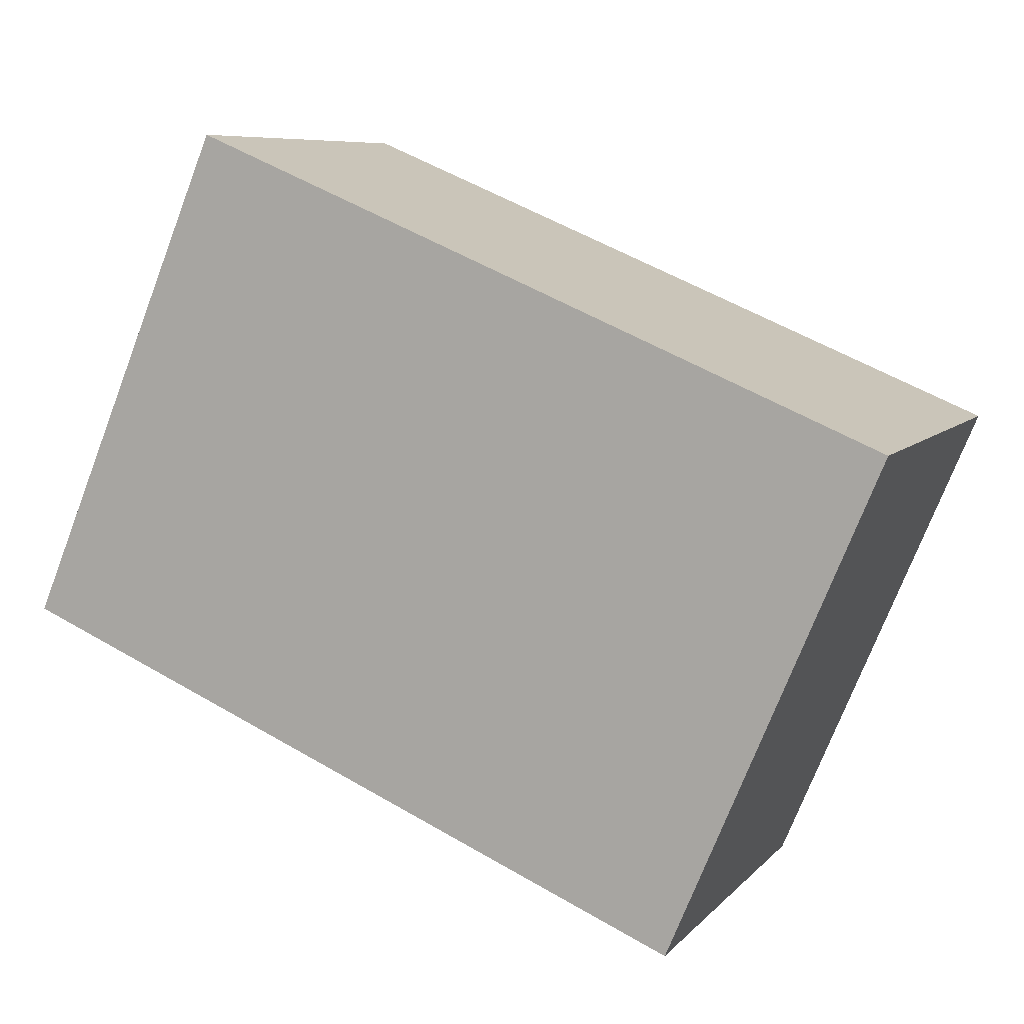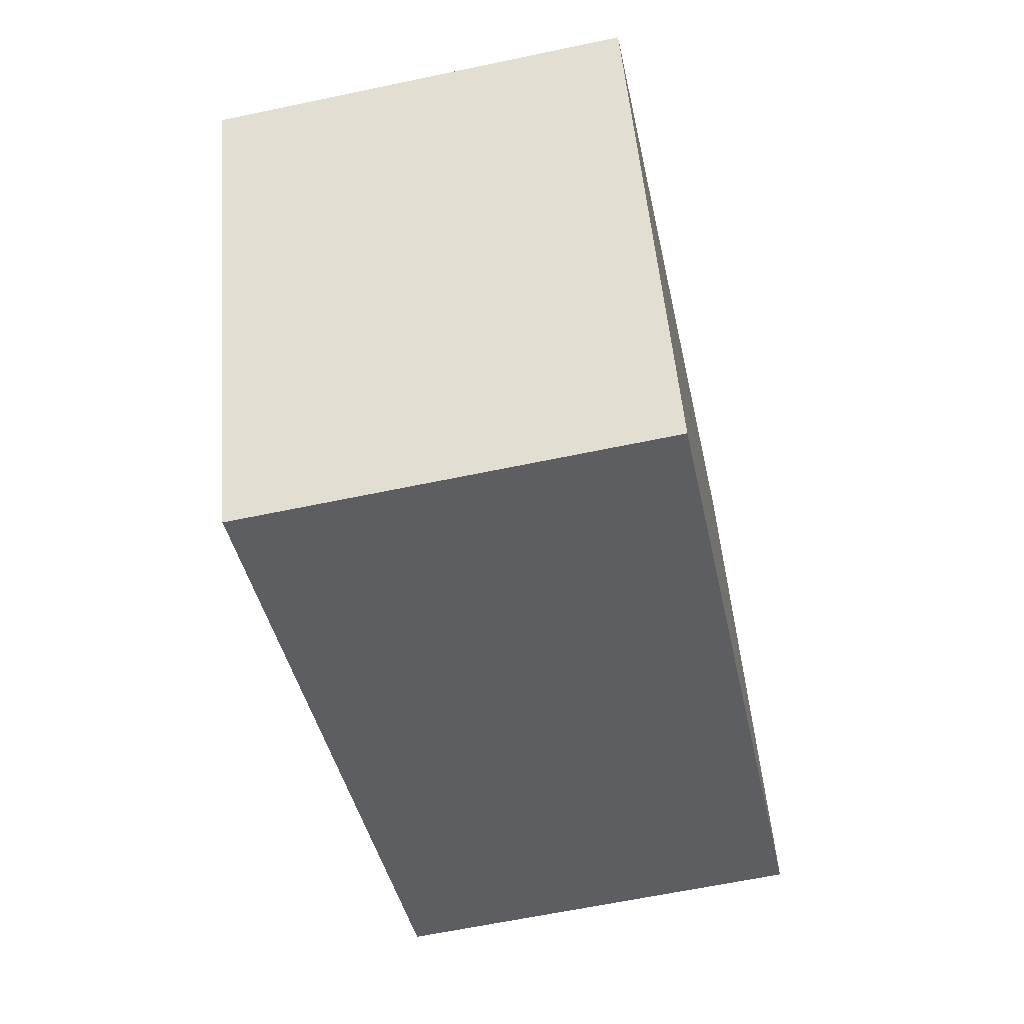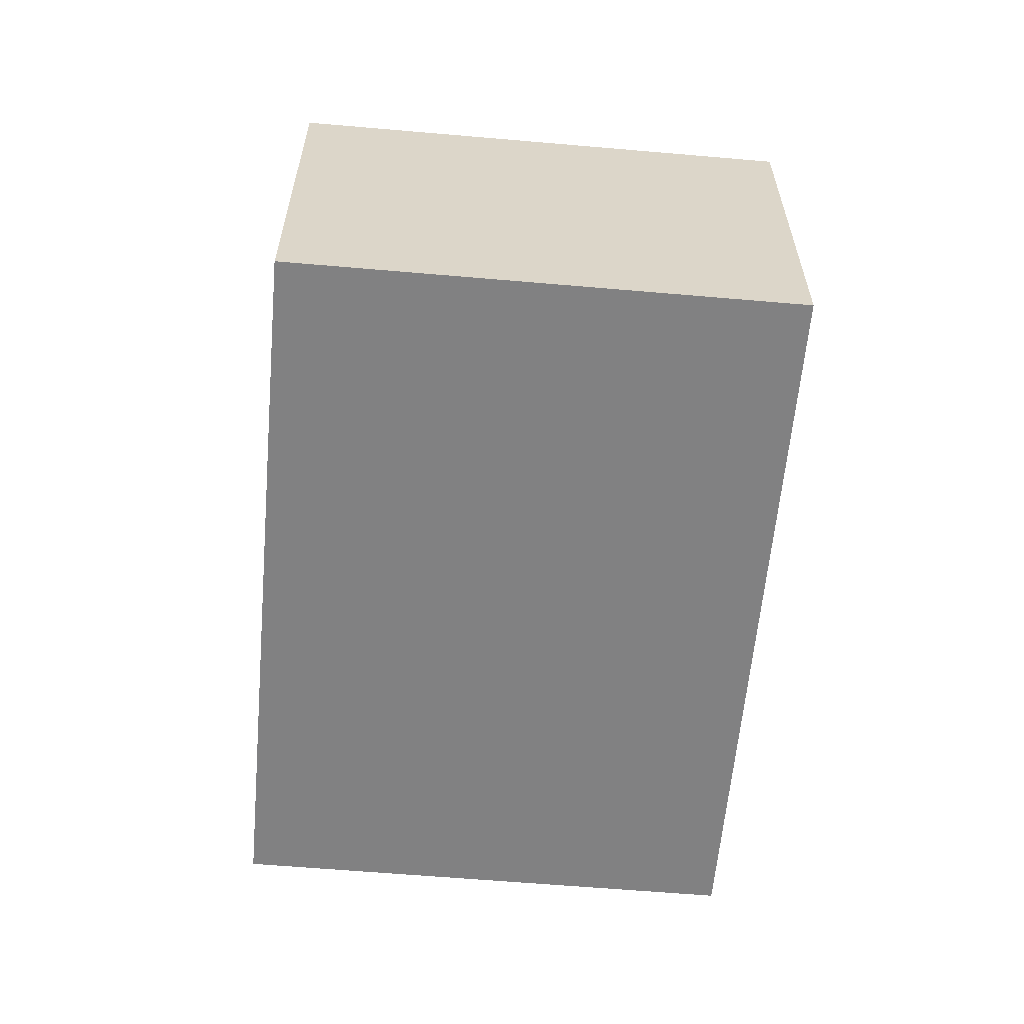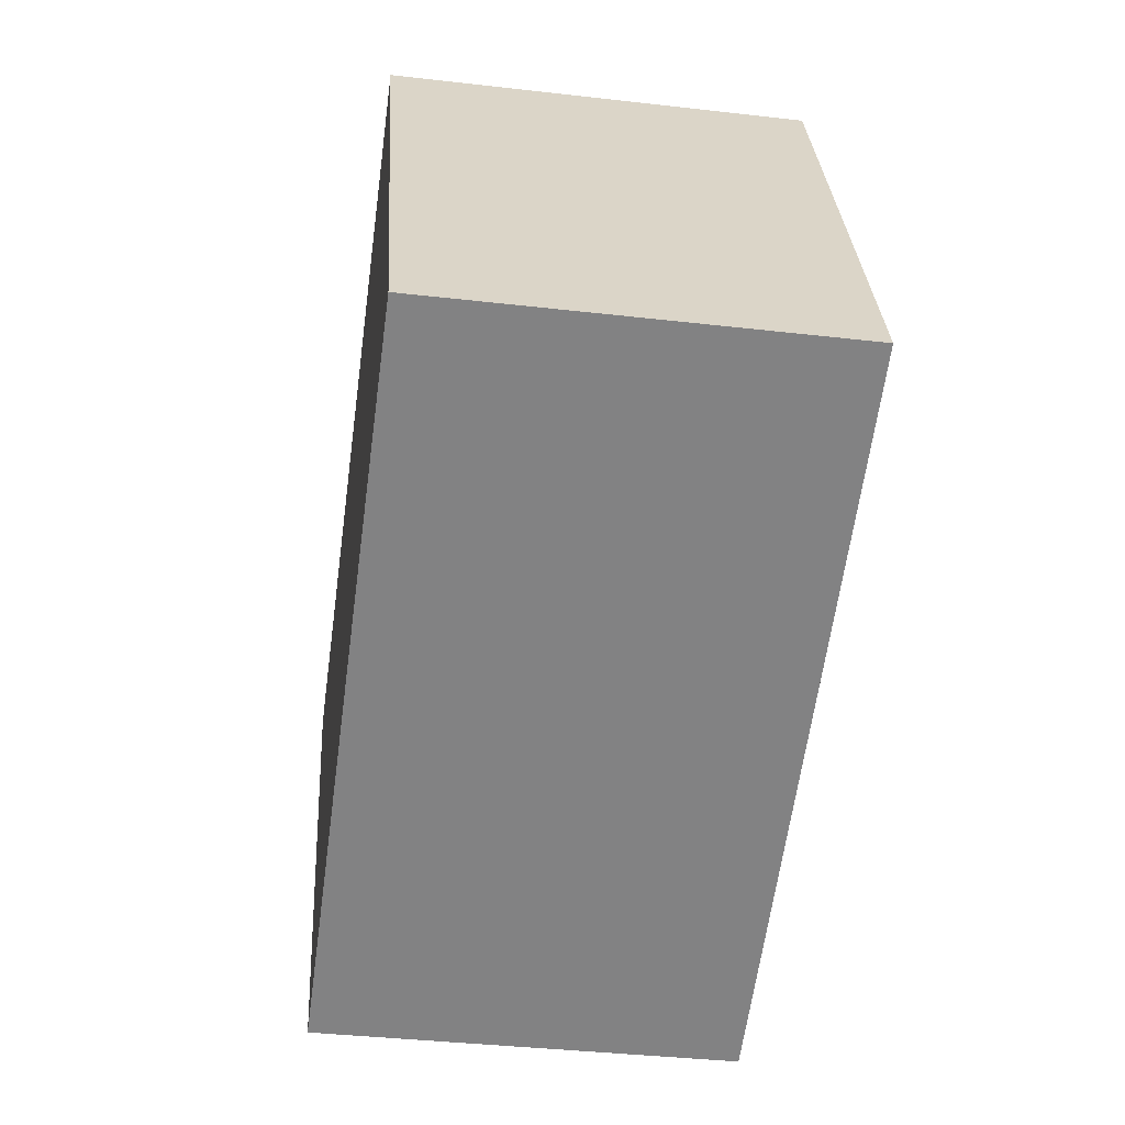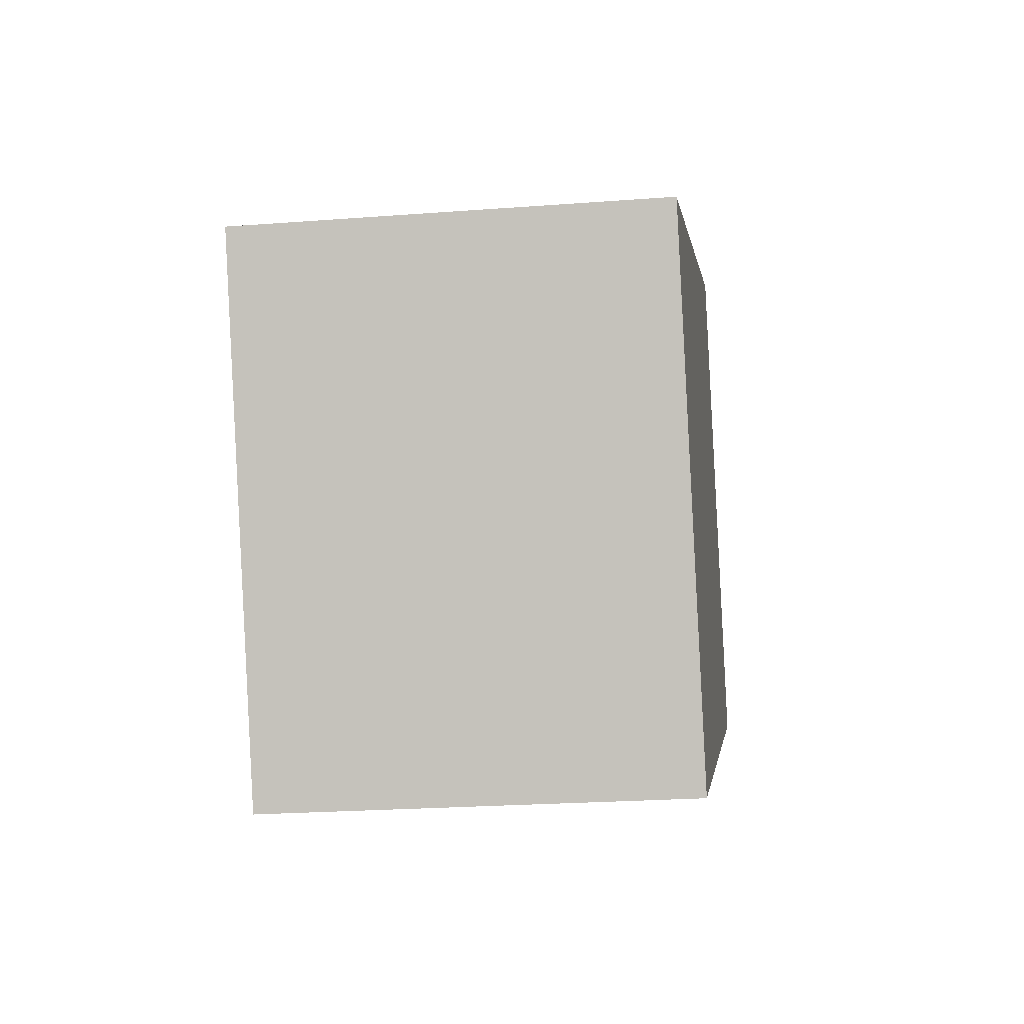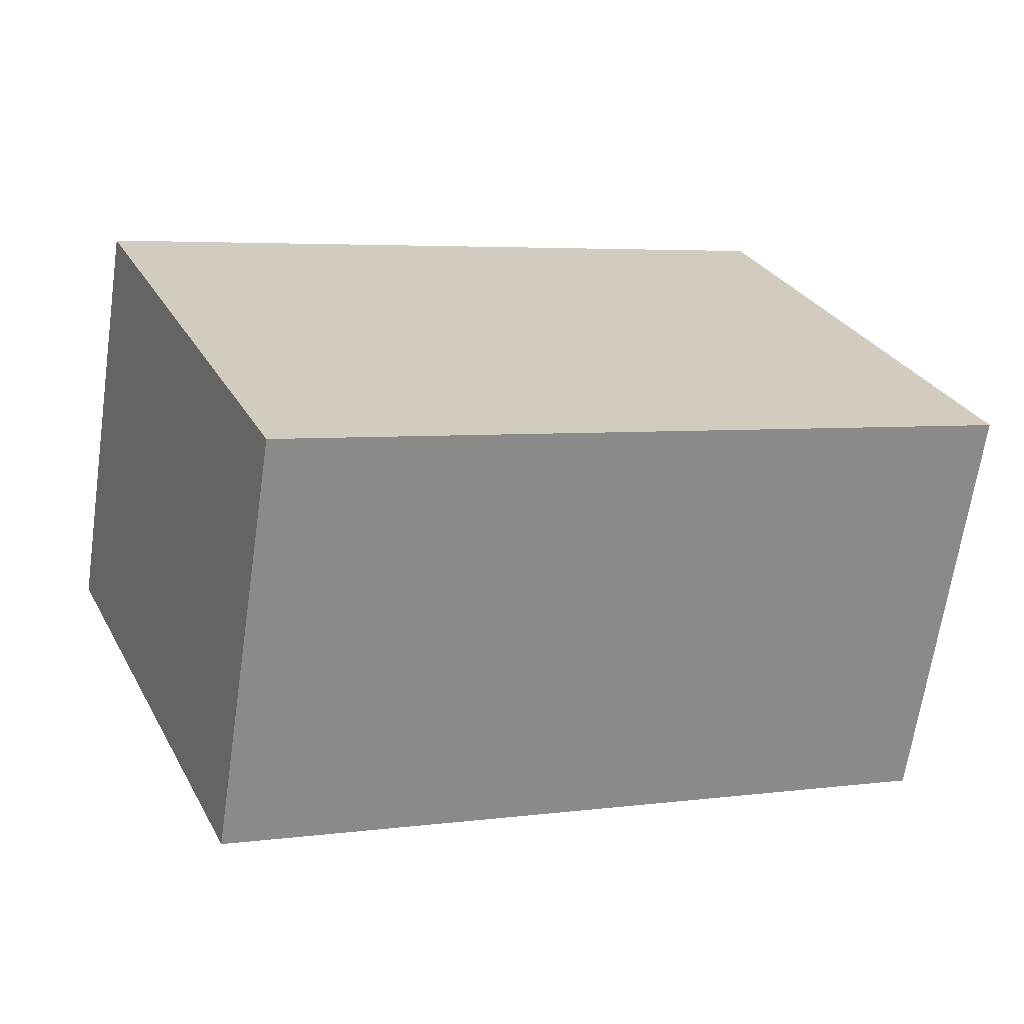
<metadata>
{"format":"obj","ext":"obj","renderer":"f3d","projection":"perspective","resolution":1024,"background":"white","views":[{"elev":7.8,"azim":22.5,"up":"+Z"},{"elev":-62.3,"azim":102.1,"up":"+Z"},{"elev":-60.5,"azim":-72.3,"up":"+Y"},{"elev":-38.1,"azim":-98.3,"up":"+Z"},{"elev":-23.4,"azim":97.3,"up":"+Z"},{"elev":-66.6,"azim":171.7,"up":"+Z"}]}
</metadata>
<code>
v  0.812 1.611 1.935
v  2.728 1.611 -1.144
v  0 1.611 9.865e-17
v  3.54 1.611 0.79
v  2.728 7.005e-17 -1.144
v  0 0 0
v  0.812 -1.185e-16 1.935
v  3.54 -4.837e-17 0.79
g defaultobject
f 1 2 3
f 2 1 4
f 5 3 2
f 3 5 6
f 6 1 3
f 1 6 7
f 7 4 1
f 4 7 8
f 8 2 4
f 2 8 5
f 5 7 6
f 7 5 8

</code>
